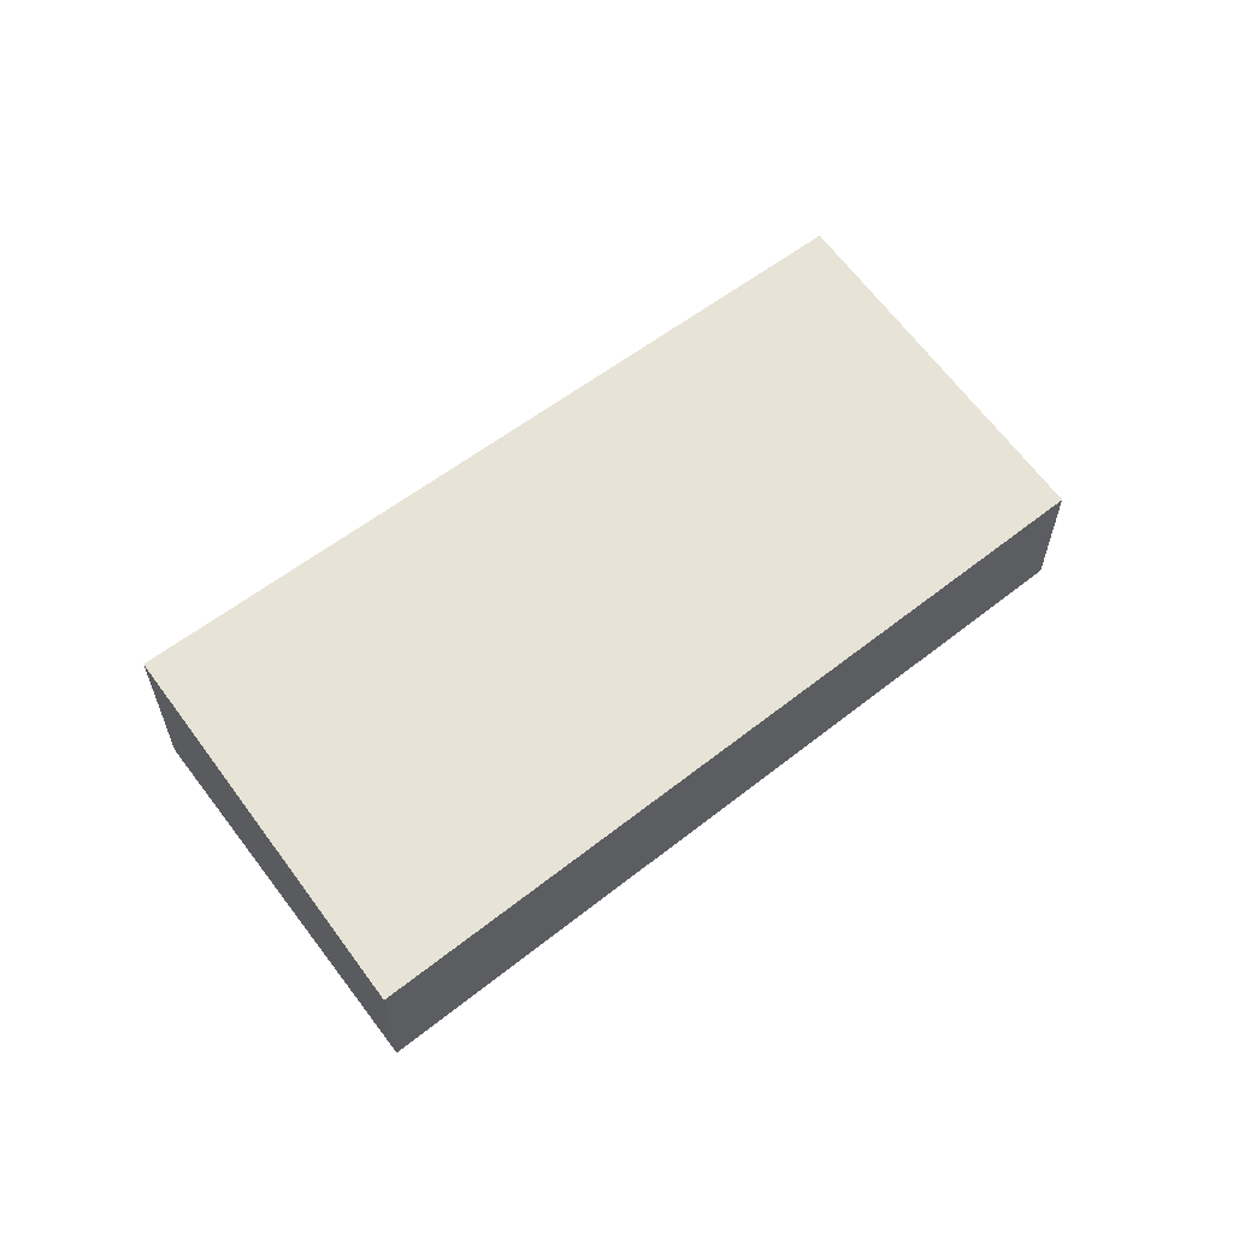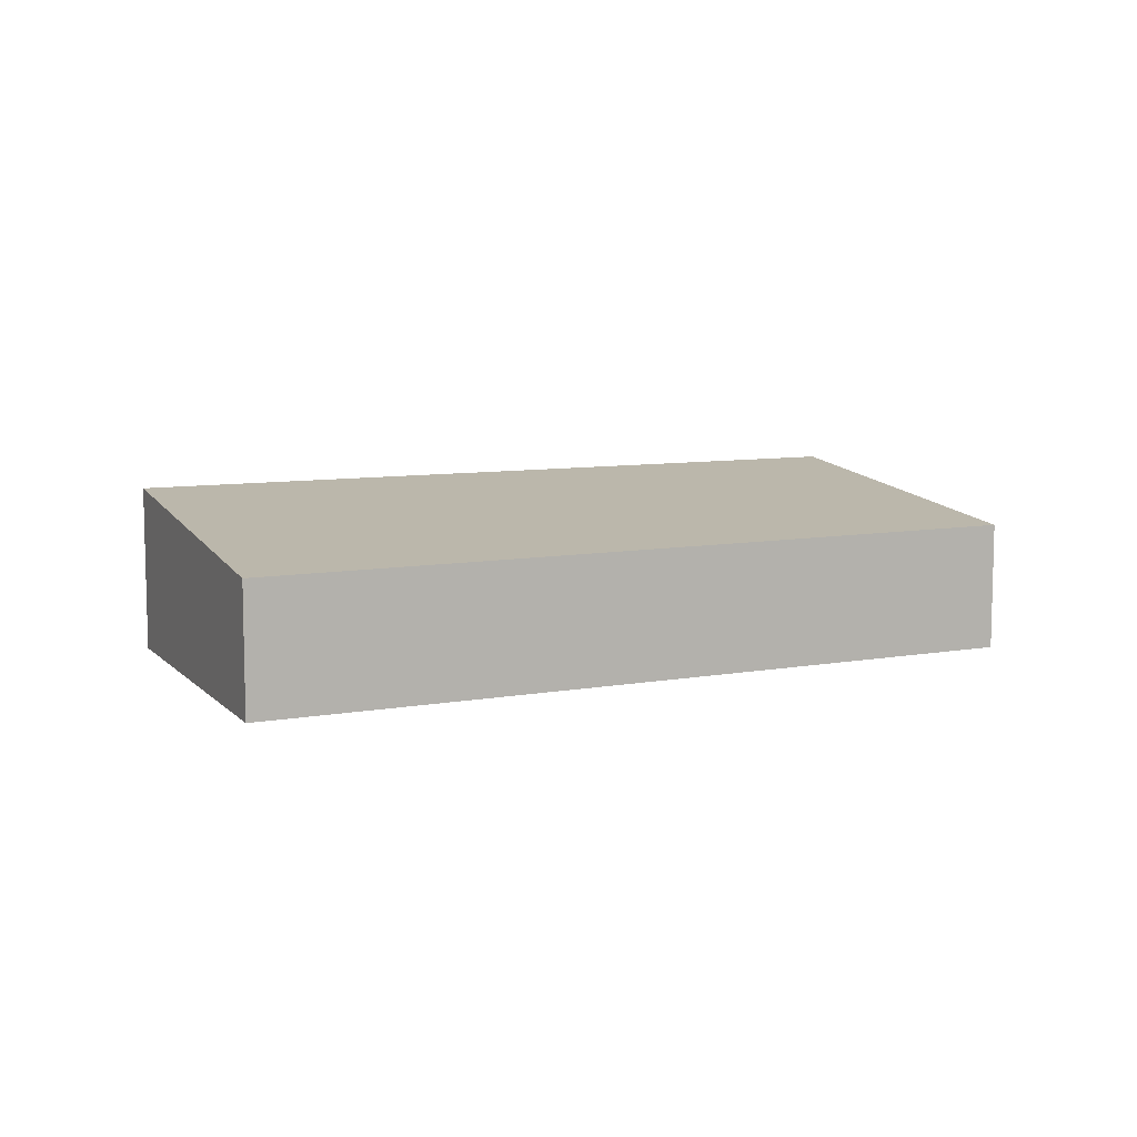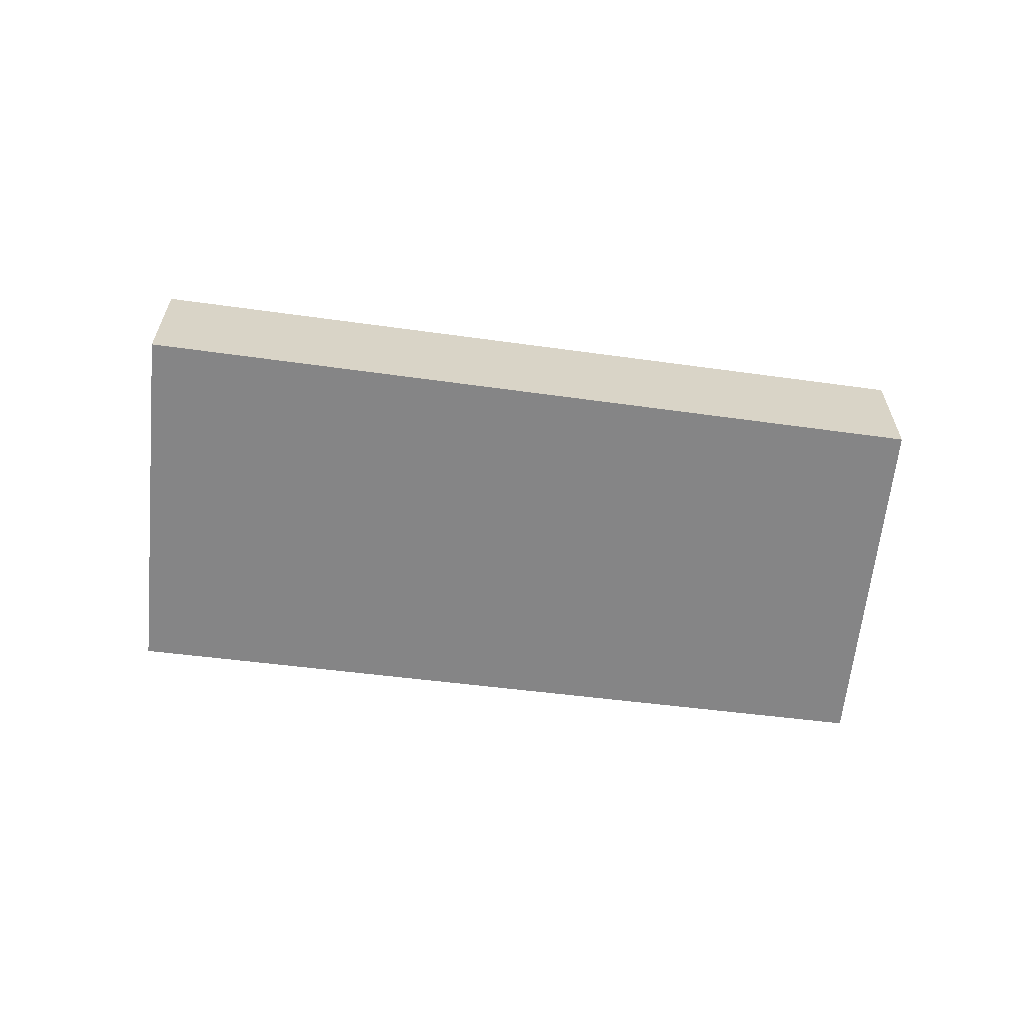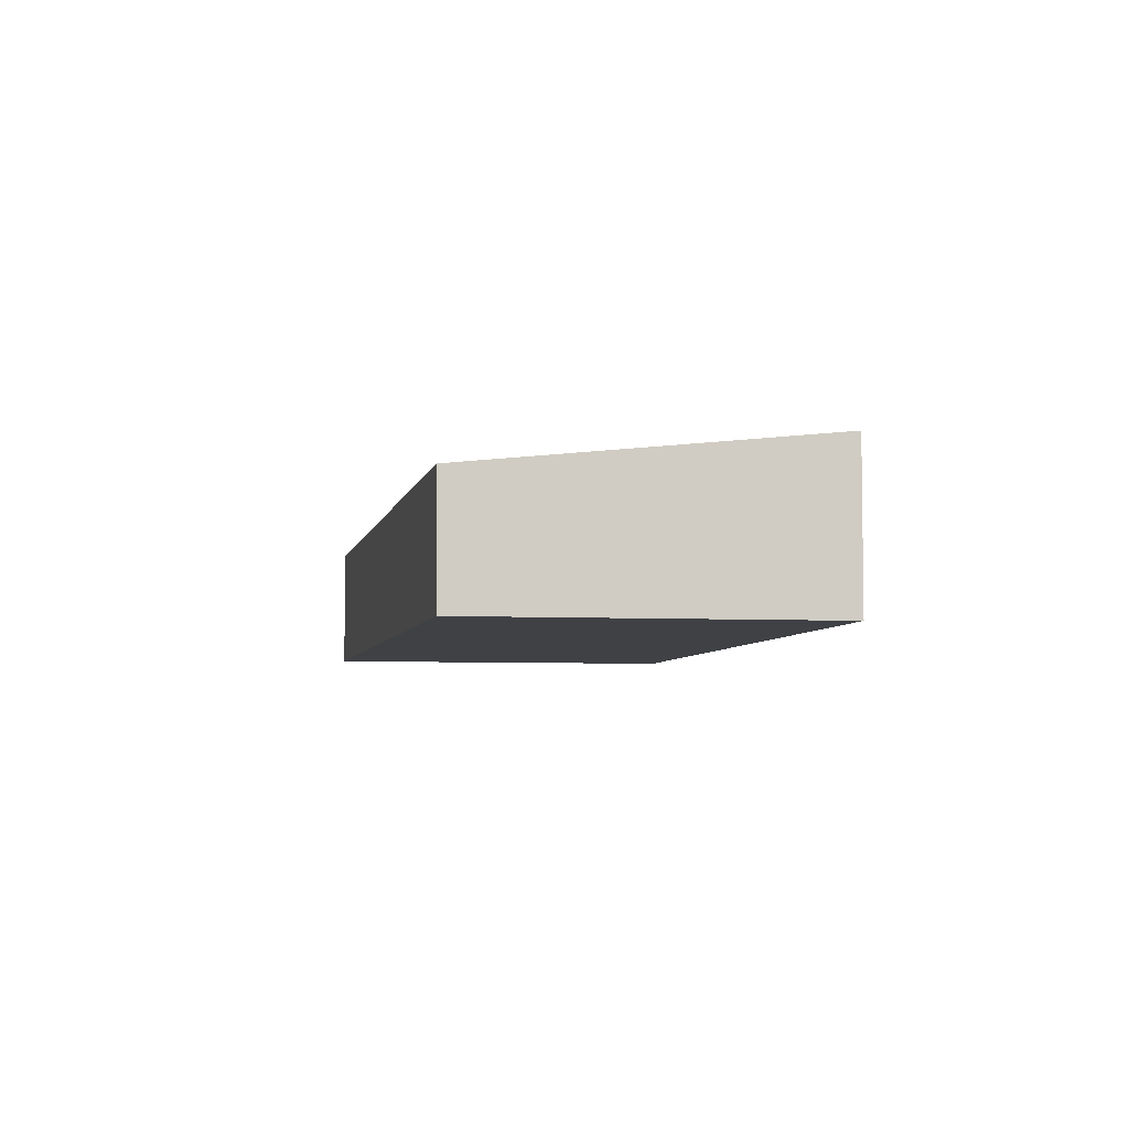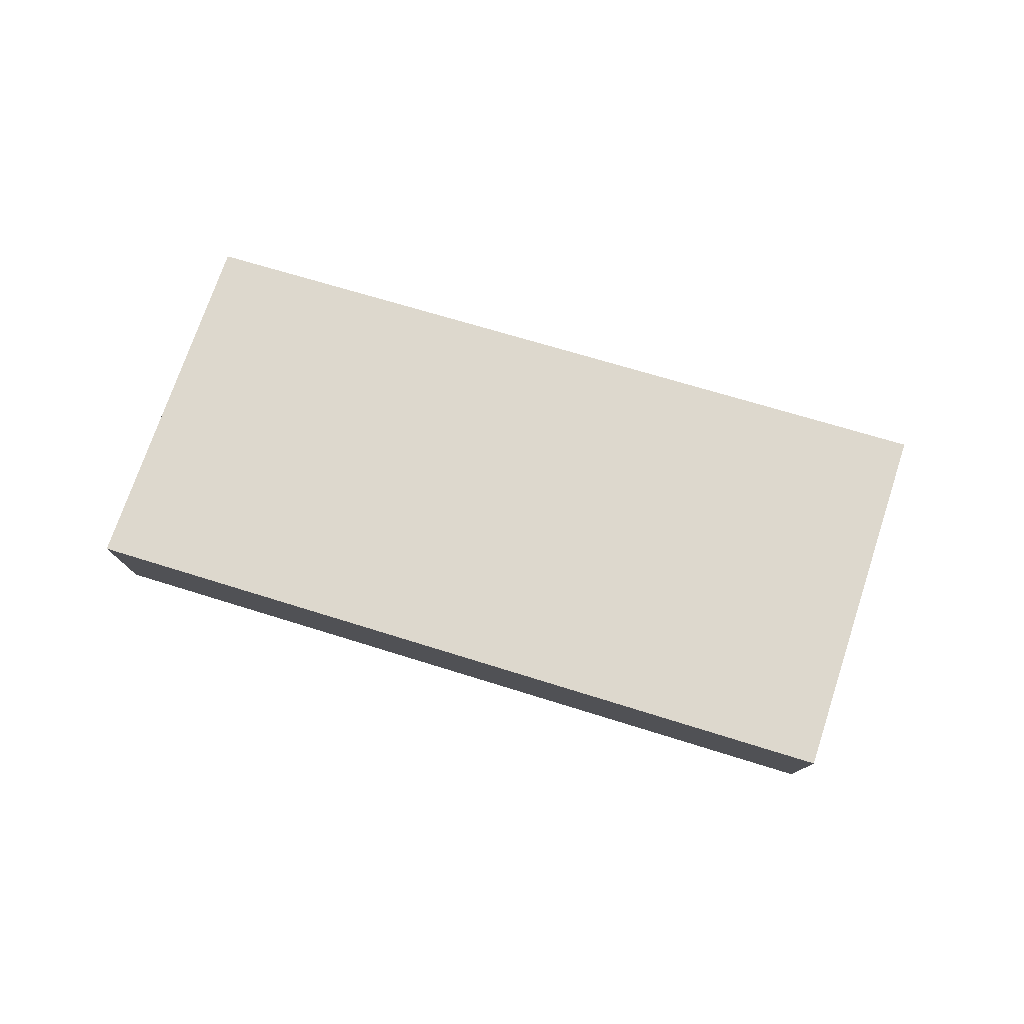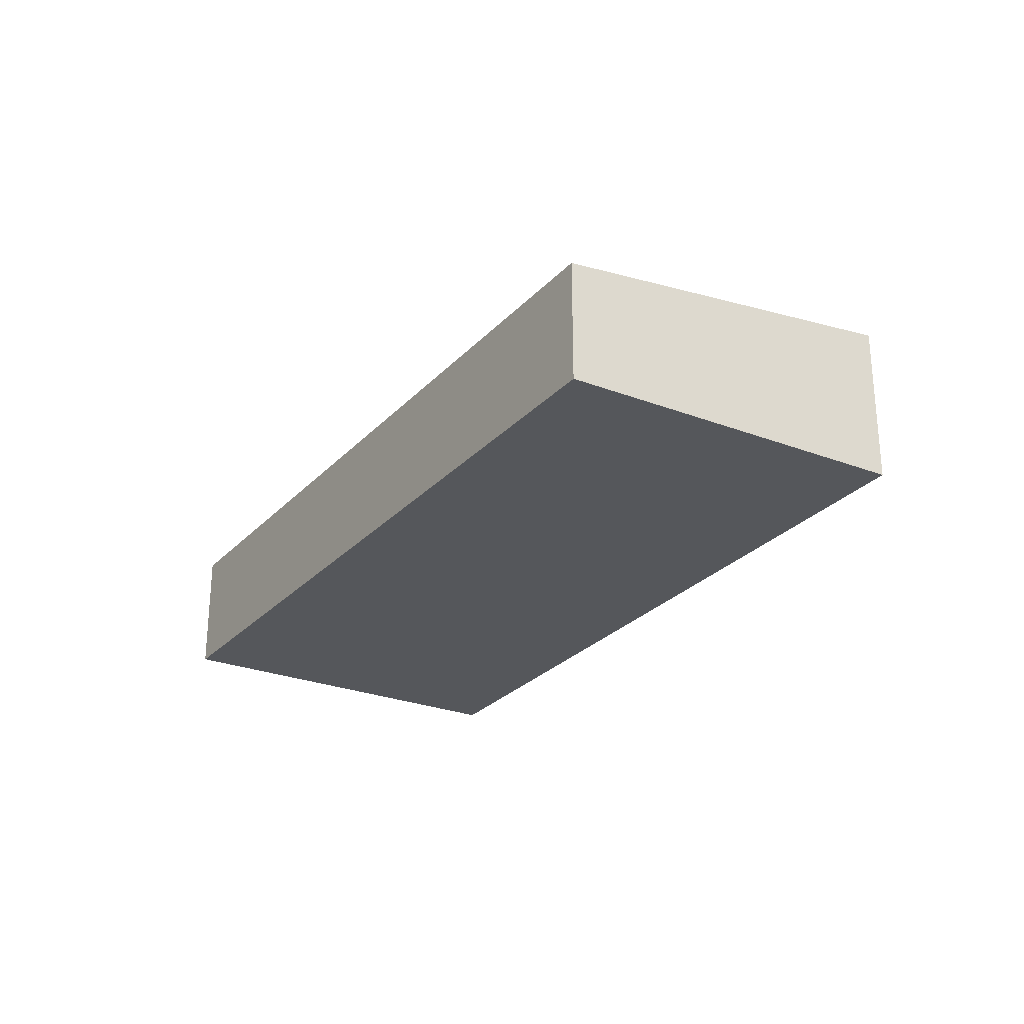
<metadata>
{"format":"obj","ext":"obj","renderer":"f3d","projection":"perspective","resolution":1024,"background":"white","views":[{"elev":59.3,"azim":-61.8,"up":"+Y"},{"elev":8.7,"azim":-48.8,"up":"+Y"},{"elev":-61.9,"azim":-30.6,"up":"+Y"},{"elev":-5.4,"azim":55.9,"up":"+Y"},{"elev":78.2,"azim":173.5,"up":"+Y"},{"elev":-26.9,"azim":34.4,"up":"+Y"}]}
</metadata>
<code>
v  1.295 1.348 -2.79
v  5.993 1.036 2.504
v  7.25 1.338 -0.204
v  0 1.036 6.344e-17
v  1.295 1.708e-16 -2.79
v  7.25 1.249e-17 -0.204
v  0 0 0
v  5.993 -1.533e-16 2.504
g defaultobject
f 1 2 3
f 2 1 4
f 3 5 1
f 5 3 6
f 5 4 1
f 4 5 7
f 7 2 4
f 2 7 8
f 2 6 3
f 6 2 8
f 8 5 6
f 5 8 7

</code>
